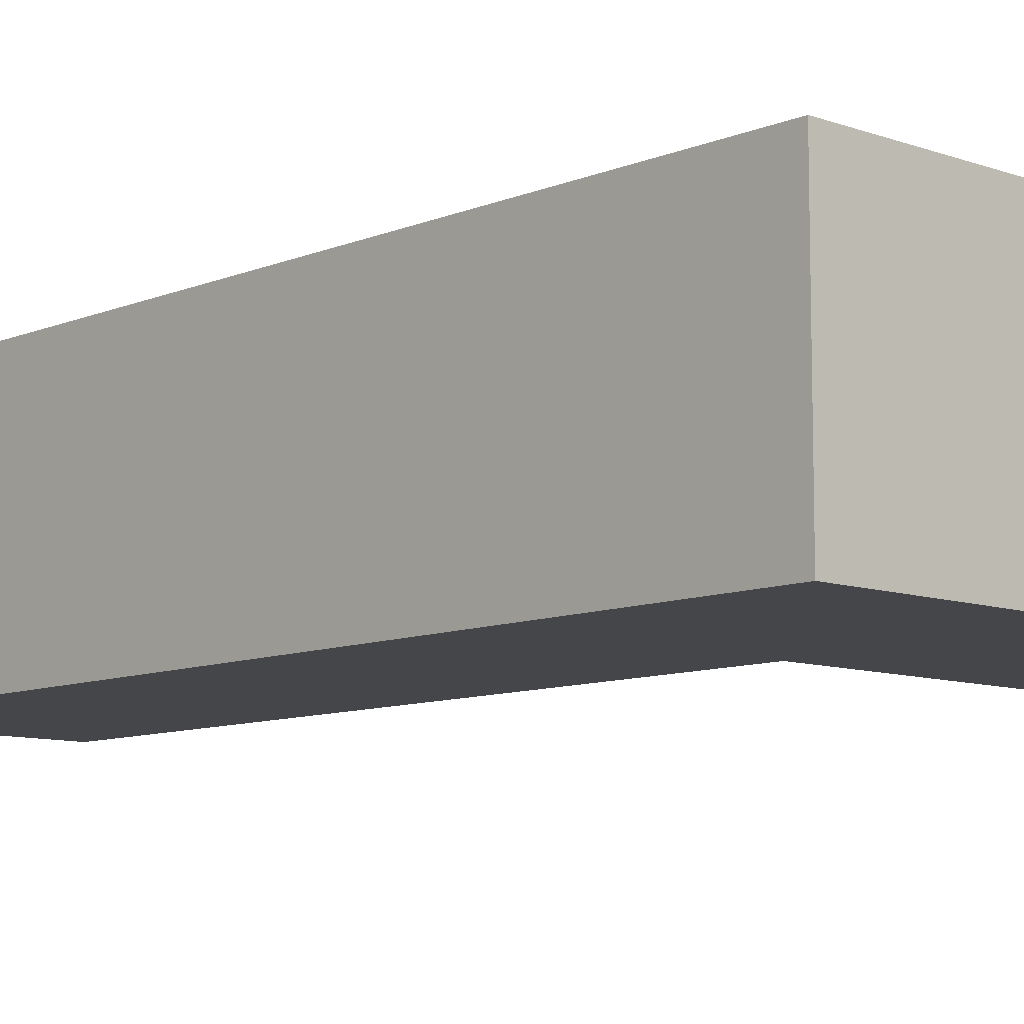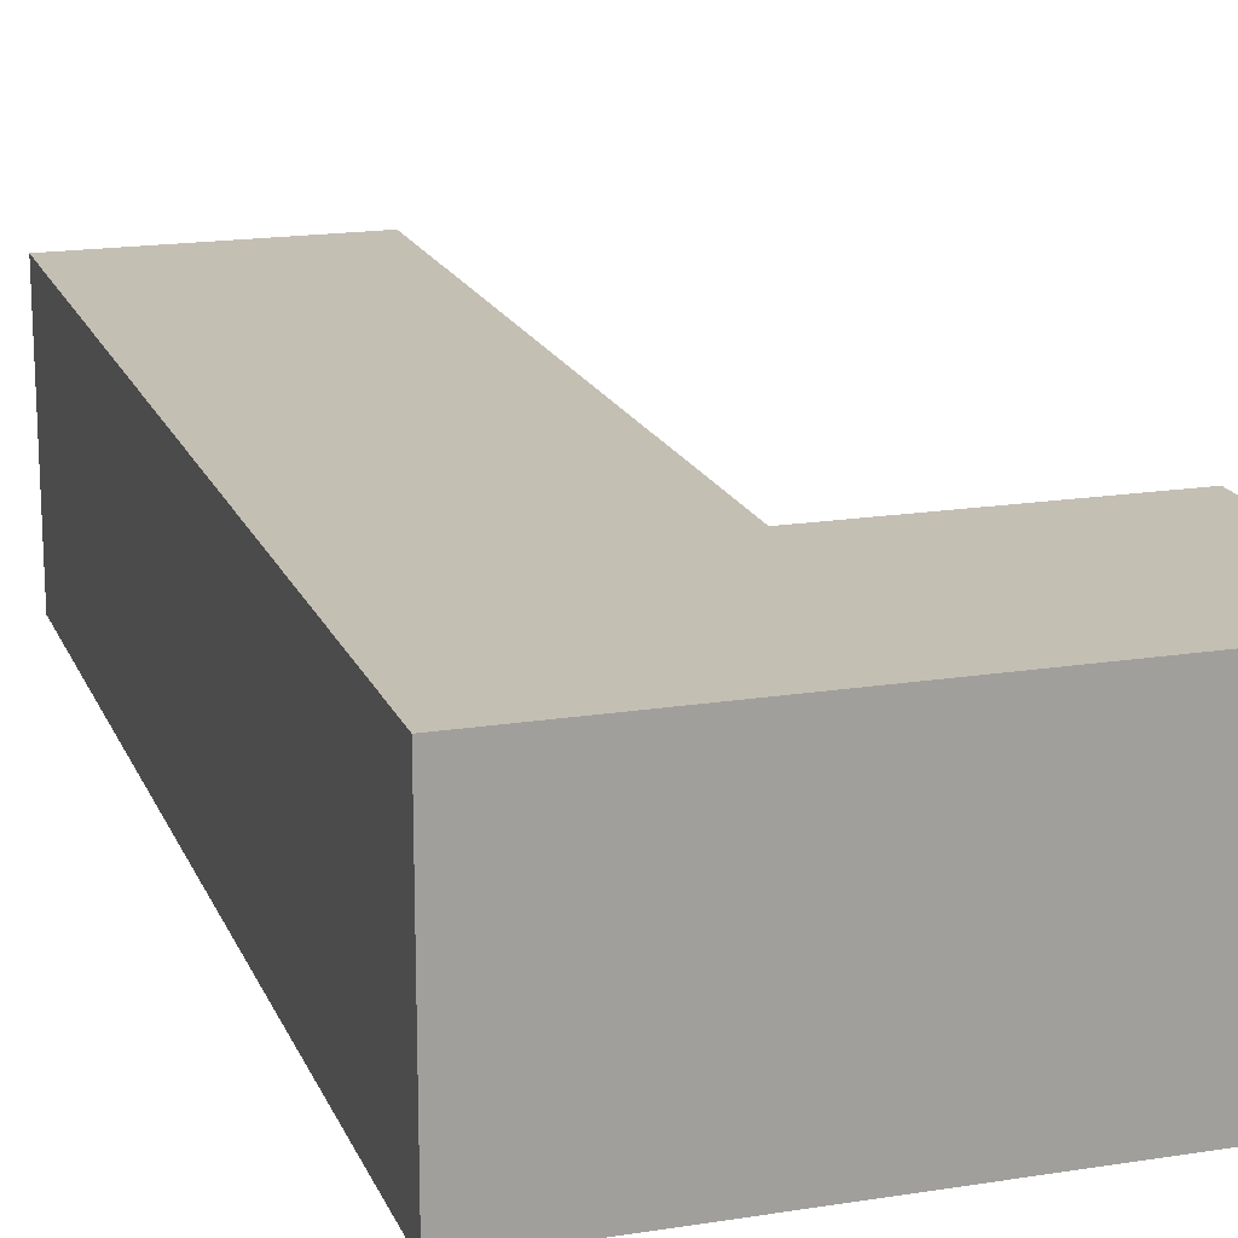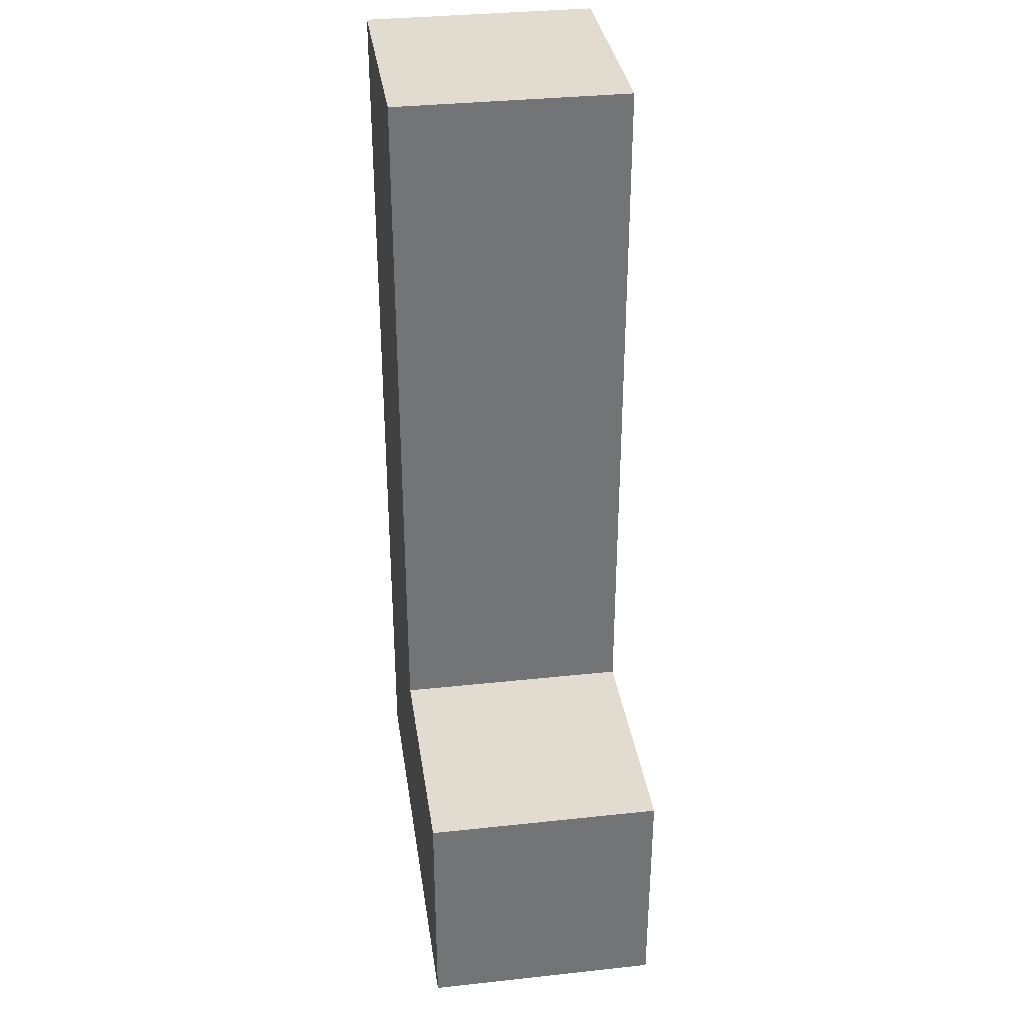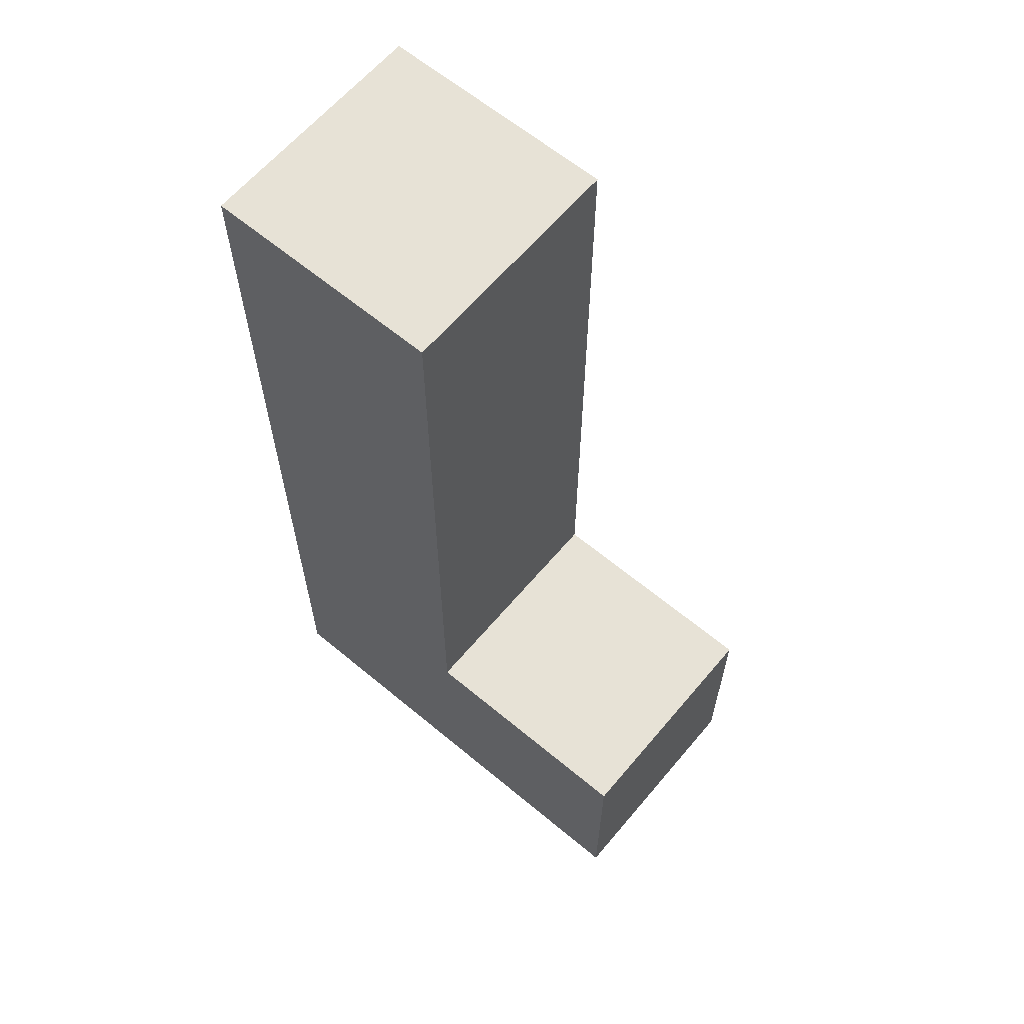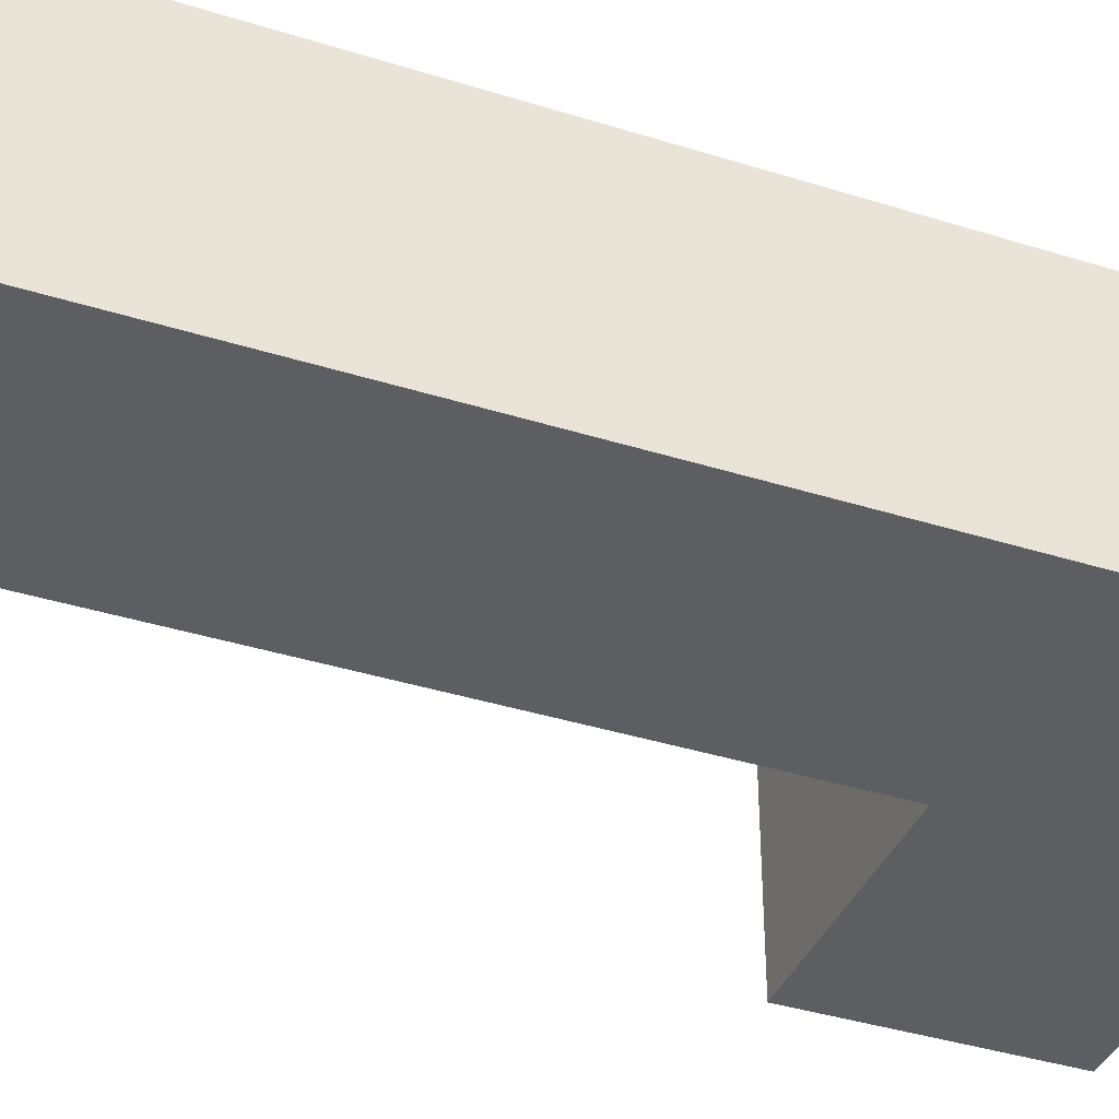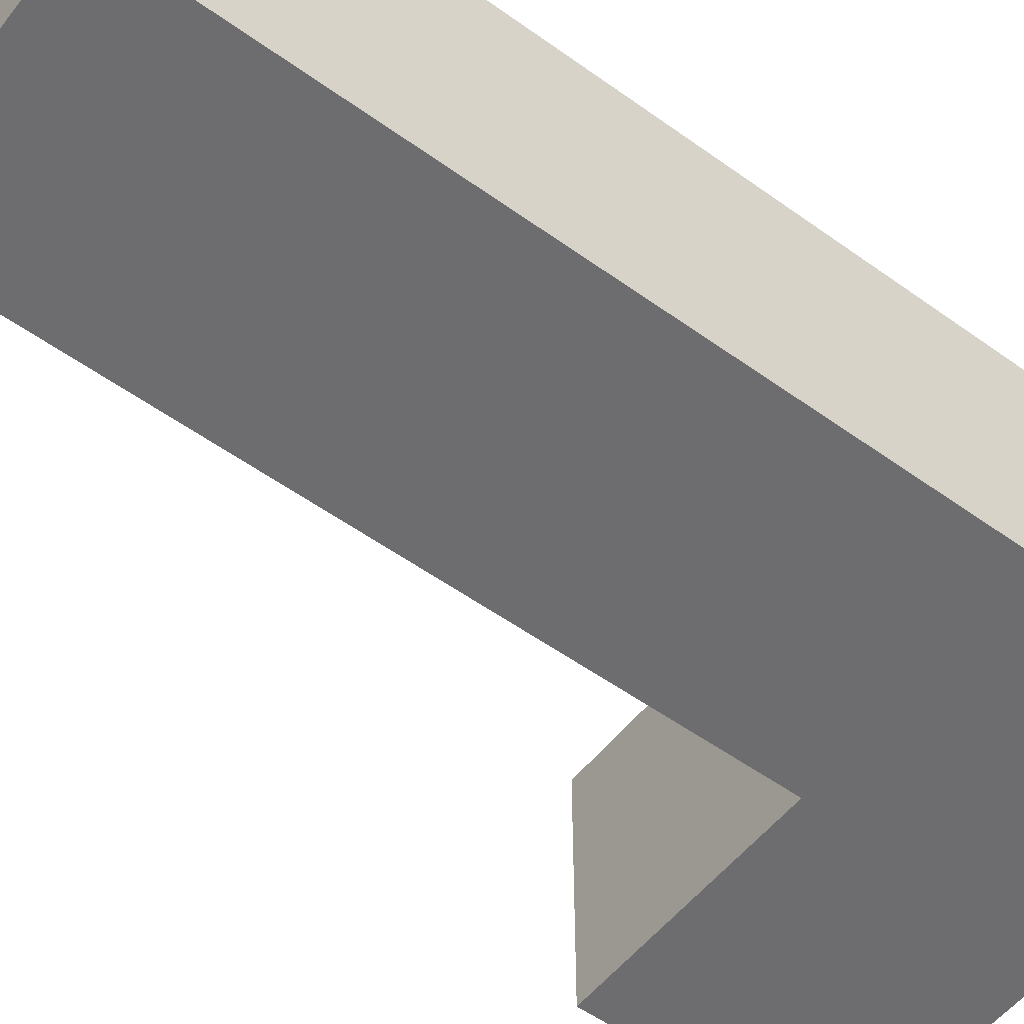
<metadata>
{"format":"obj","ext":"obj","renderer":"f3d","projection":"perspective","resolution":1024,"background":"white","views":[{"elev":-9.4,"azim":137.1,"up":"+Y"},{"elev":17.7,"azim":162.5,"up":"+Y"},{"elev":34.3,"azim":-98.3,"up":"+Z"},{"elev":62.9,"azim":-139.9,"up":"+Z"},{"elev":-39.1,"azim":68.6,"up":"+Y"},{"elev":-54.1,"azim":52.6,"up":"+Y"}]}
</metadata>
<code>
v 1.262 0 0.7575
v 1.262 0 1.01
v 1.515 0 0.7575
v 1.515 0 1.01
v 1.515 0.2525 0.7575
v 1.515 0.2525 1.01
v 1.262 0.2525 0.7575
v 1.262 0.2525 1.01
v 1.262 0 0.505
v 1.515 0 0.505
v 1.515 0.2525 0.505
v 1.262 0.2525 0.505
v 1.262 0 0.2525
v 1.515 0 0.2525
v 1.515 0.2525 0.2525
v 1.262 0.2525 0.2525
v 1.262 0 0
v 1.515 0 0
v 1.515 0.2525 0
v 1.262 0.2525 0
v 1.01 0 0
v 1.01 0 0.2525
v 1.01 0.2525 0
v 1.01 0.2525 0.2525
f 2 1 3
f 2 3 4
f 4 3 5
f 4 5 6
f 6 5 7
f 6 7 8
f 8 7 1
f 8 1 2
f 8 2 4
f 8 4 6
f 1 9 10
f 1 10 3
f 3 10 11
f 3 11 5
f 5 11 12
f 5 12 7
f 7 12 9
f 7 9 1
f 9 13 14
f 9 14 10
f 10 14 15
f 10 15 11
f 11 15 16
f 11 16 12
f 12 16 13
f 12 13 9
f 13 17 18
f 13 18 14
f 14 18 19
f 14 19 15
f 15 19 20
f 15 20 16
f 20 19 18
f 20 18 17
f 22 21 17
f 22 17 13
f 16 20 23
f 16 23 24
f 24 23 21
f 24 21 22
f 23 20 17
f 23 17 21
f 24 22 13
f 24 13 16

</code>
